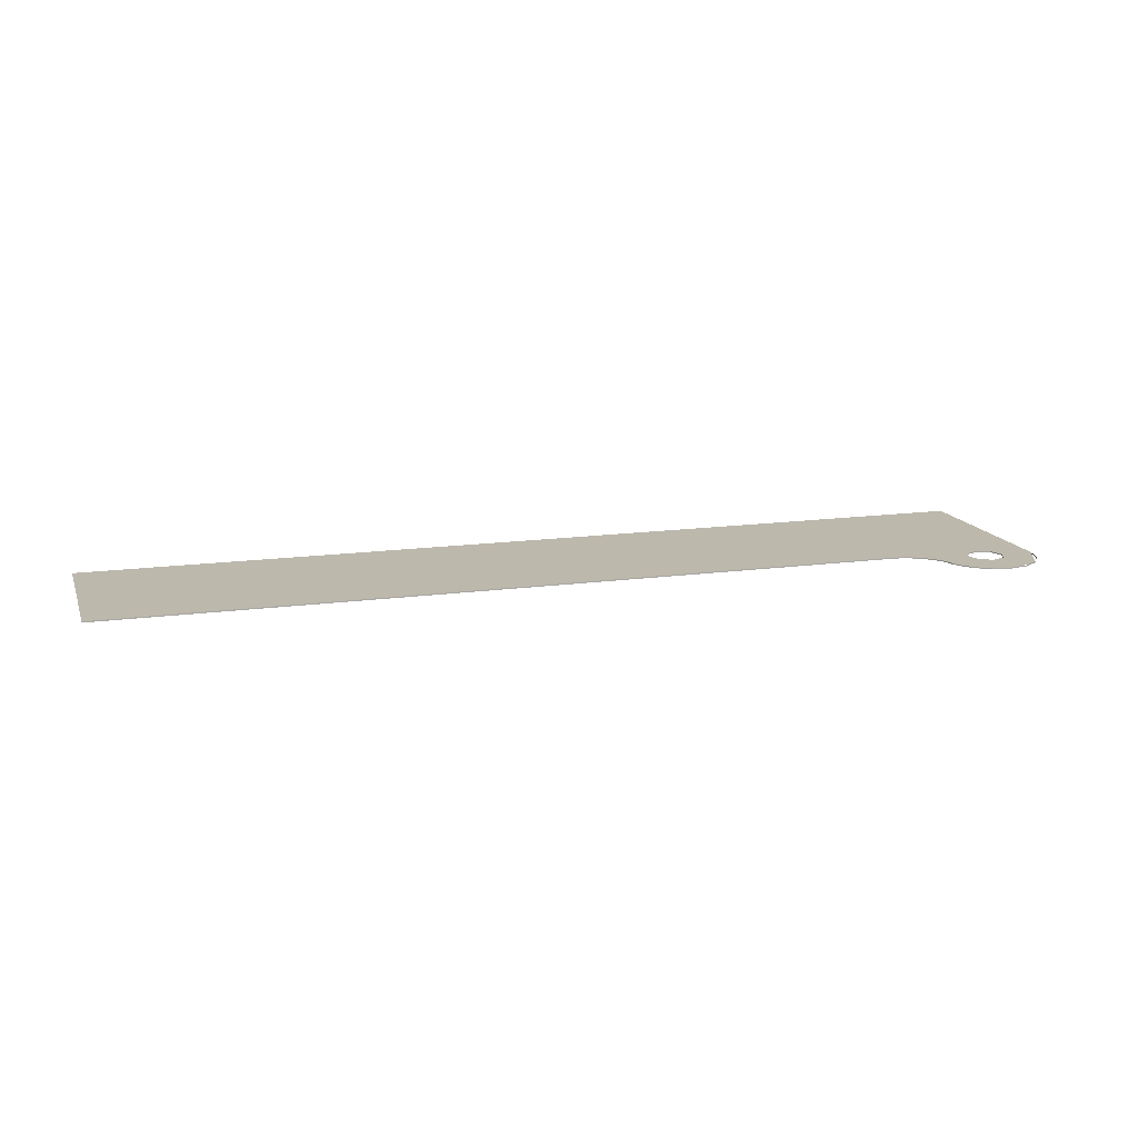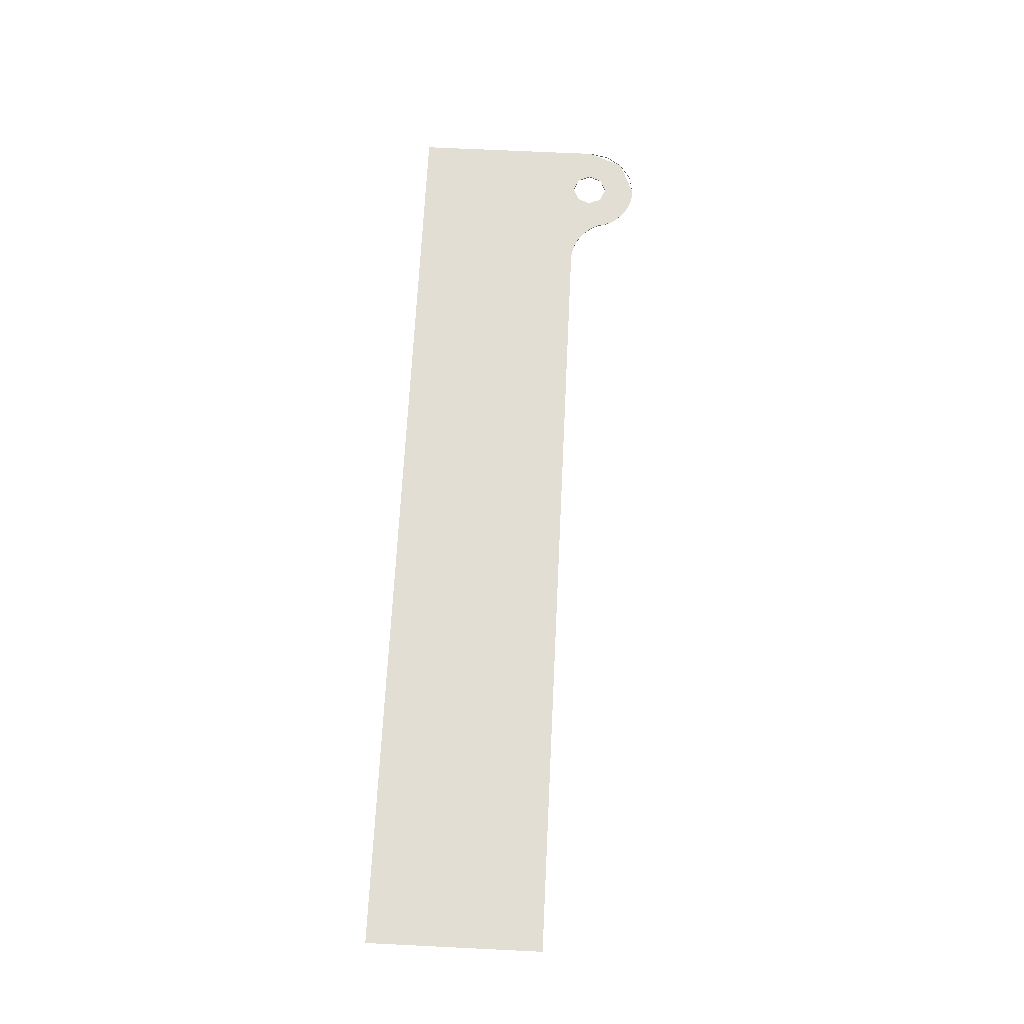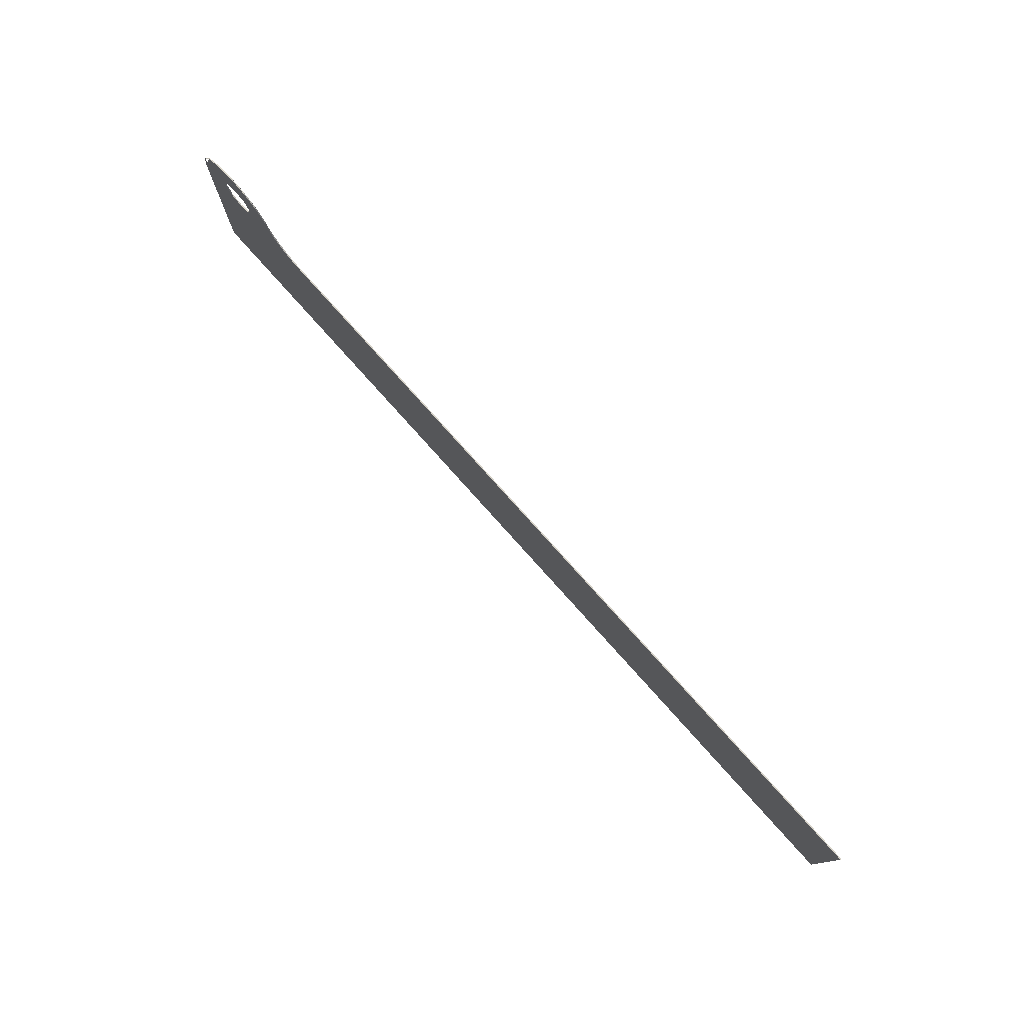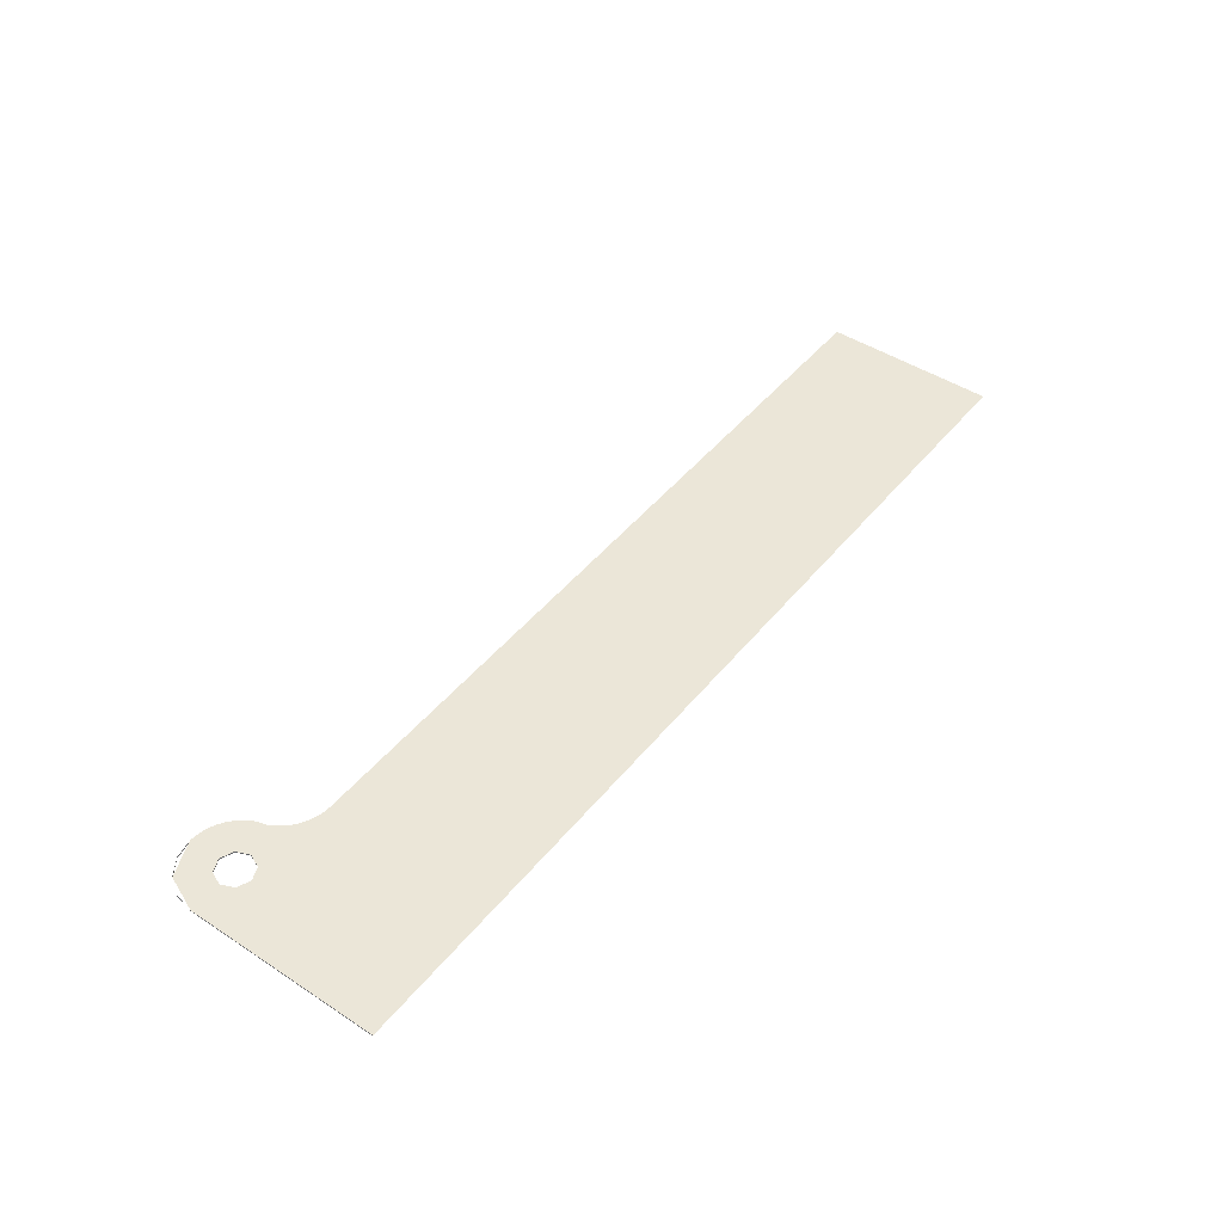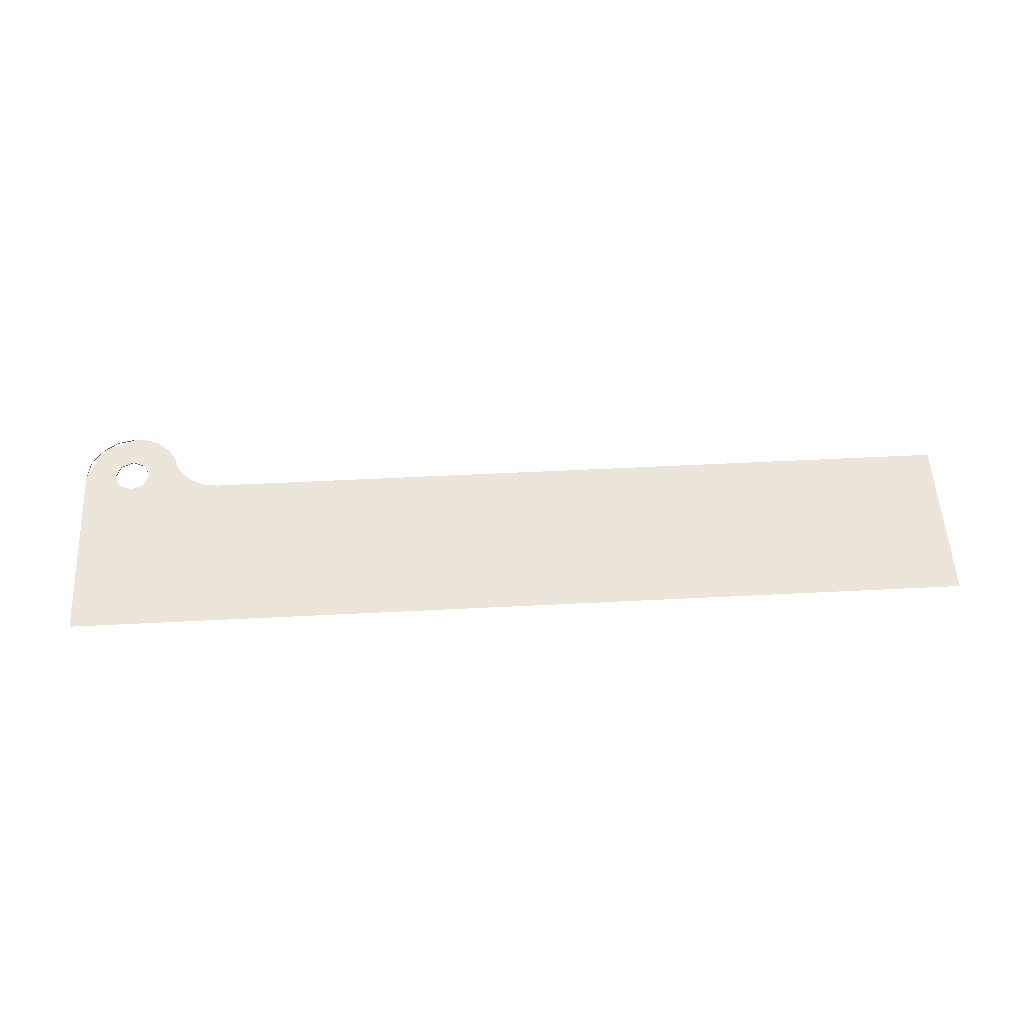
<metadata>
{"format":"obj","ext":"obj","renderer":"f3d","projection":"perspective","resolution":1024,"background":"white","views":[{"elev":14.7,"azim":-16.8,"up":"+Y"},{"elev":67.3,"azim":-87.2,"up":"+Y"},{"elev":77.6,"azim":-131.8,"up":"+Z"},{"elev":46.2,"azim":126.7,"up":"+Y"},{"elev":54.4,"azim":176.9,"up":"+Y"}]}
</metadata>
<code>
v 9.741 -0.0125 2.241
v 9.8 -0.0125 2.1
v 9.8 0 2.1
v 9.741 0 2.241
v 9.6 -0.0125 2.3
v 9.741 -0.0125 2.241
v 9.741 0 2.241
v 9.6 0 2.3
v 9.459 -0.0125 2.241
v 9.6 -0.0125 2.3
v 9.6 0 2.3
v 9.459 0 2.241
v 9.4 -0.0125 2.1
v 9.459 -0.0125 2.241
v 9.459 0 2.241
v 9.4 0 2.1
v 9.459 -0.0125 1.959
v 9.4 -0.0125 2.1
v 9.4 0 2.1
v 9.459 0 1.959
v 9.6 -0.0125 1.9
v 9.459 -0.0125 1.959
v 9.459 0 1.959
v 9.6 0 1.9
v 9.741 -0.0125 1.959
v 9.6 -0.0125 1.9
v 9.6 0 1.9
v 9.741 0 1.959
v 9.8 -0.0125 2.1
v 9.741 -0.0125 1.959
v 9.741 0 1.959
v 9.8 0 2.1
v 10.11 -0.0125 2.31
v 10.15 -0.0125 2.1
v 10.15 0 2.1
v 10.11 0 2.31
v 9.989 -0.0125 2.489
v 10.11 -0.0125 2.31
v 10.11 0 2.31
v 9.989 0 2.489
v 9.81 -0.0125 2.608
v 9.989 -0.0125 2.489
v 9.989 0 2.489
v 9.81 0 2.608
v 9.6 -0.0125 2.65
v 9.81 -0.0125 2.608
v 9.81 0 2.608
v 9.6 0 2.65
v 9.39 -0.0125 2.608
v 9.6 -0.0125 2.65
v 9.6 0 2.65
v 9.39 0 2.608
v 9.211 -0.0125 2.489
v 9.39 -0.0125 2.608
v 9.39 0 2.608
v 9.211 0 2.489
v 9.092 -0.0125 2.31
v 9.211 -0.0125 2.489
v 9.211 0 2.489
v 9.092 0 2.31
v 8.57 0 1.9
v 8.641 0 1.905
v 8.641 -0.0125 1.905
v 8.57 -0.0125 1.9
v 8.641 0 1.905
v 8.712 0 1.919
v 8.712 -0.0125 1.919
v 8.641 -0.0125 1.905
v 8.712 0 1.919
v 8.78 0 1.942
v 8.78 -0.0125 1.942
v 8.712 -0.0125 1.919
v 8.78 0 1.942
v 8.845 0 1.974
v 8.845 -0.0125 1.974
v 8.78 -0.0125 1.942
v 8.845 0 1.974
v 8.904 0 2.014
v 8.904 -0.0125 2.014
v 8.845 -0.0125 1.974
v 8.904 0 2.014
v 8.958 0 2.061
v 8.958 -0.0125 2.061
v 8.904 -0.0125 2.014
v 8.958 0 2.061
v 9.006 0 2.115
v 9.006 -0.0125 2.115
v 8.958 -0.0125 2.061
v 9.006 0 2.115
v 9.046 0 2.175
v 9.046 -0.0125 2.175
v 9.006 -0.0125 2.115
v 9.046 0 2.175
v 9.078 0 2.24
v 9.078 -0.0125 2.24
v 9.046 -0.0125 2.175
v 9.092 -0.0125 2.31
v 9.092 0 2.31
v 9.078 0 2.24
v 9.078 -0.0125 2.24
v 0 0 1.9
v 0 -0.0125 1.9
v 8.57 -0.0125 1.9
v 8.57 0 1.9
v 10.15 -0.0125 1.9
v 10.15 0 1.9
v 10.15 0 0
v 10.15 -0.0125 0
v 10.15 -0.0125 2.1
v 10.15 0 2.1
v 10.15 0 1.9
v 10.15 -0.0125 1.9
v 10.15 -0.0125 2.1
v 9.989 -0.0125 2.489
v 9.6 -0.0125 2.65
v 9.6 -0.0125 2.65
v 9.528 -0.0125 2.645
v 9.458 -0.0125 2.631
v 9.6 -0.0125 2.65
v 9.458 -0.0125 2.631
v 9.39 -0.0125 2.608
v 9.6 -0.0125 2.65
v 9.39 -0.0125 2.608
v 9.325 -0.0125 2.576
v 9.6 -0.0125 2.65
v 9.325 -0.0125 2.576
v 9.265 -0.0125 2.536
v 9.6 -0.0125 2.65
v 9.265 -0.0125 2.536
v 9.211 -0.0125 2.489
v 9.6 -0.0125 2.65
v 9.211 -0.0125 2.489
v 9.164 -0.0125 2.435
v 9.6 -0.0125 2.65
v 9.164 -0.0125 2.435
v 9.124 -0.0125 2.375
v 9.6 -0.0125 2.65
v 9.124 -0.0125 2.375
v 9.092 -0.0125 2.31
v 9.12 -0.0125 1.9
v 8.641 -0.0125 1.905
v 8.57 -0.0125 1.9
v 9.12 -0.0125 1.9
v 8.712 -0.0125 1.919
v 8.641 -0.0125 1.905
v 9.12 -0.0125 1.9
v 8.78 -0.0125 1.942
v 8.712 -0.0125 1.919
v 9.12 -0.0125 1.9
v 8.845 -0.0125 1.974
v 8.78 -0.0125 1.942
v 9.12 -0.0125 1.9
v 8.904 -0.0125 2.014
v 8.845 -0.0125 1.974
v 9.12 -0.0125 1.9
v 8.958 -0.0125 2.061
v 8.904 -0.0125 2.014
v 9.12 -0.0125 1.9
v 9.006 -0.0125 2.115
v 8.958 -0.0125 2.061
v 9.12 -0.0125 1.9
v 9.046 -0.0125 2.175
v 9.006 -0.0125 2.115
v 9.12 -0.0125 1.9
v 9.078 -0.0125 2.24
v 9.046 -0.0125 2.175
v 9.8 -0.0125 2.3
v 9.741 -0.0125 2.241
v 9.8 -0.0125 2.1
v 9.8 -0.0125 2.3
v 9.6 -0.0125 2.3
v 9.741 -0.0125 2.241
v 9.4 -0.0125 2.3
v 9.459 -0.0125 2.241
v 9.6 -0.0125 2.3
v 9.4 -0.0125 2.3
v 9.4 -0.0125 2.1
v 9.459 -0.0125 2.241
v 9.4 -0.0125 1.9
v 9.459 -0.0125 1.959
v 9.4 -0.0125 2.1
v 9.4 -0.0125 1.9
v 9.6 -0.0125 1.9
v 9.459 -0.0125 1.959
v 9.8 -0.0125 1.9
v 9.741 -0.0125 1.959
v 9.6 -0.0125 1.9
v 9.8 -0.0125 1.9
v 9.8 -0.0125 2.1
v 9.741 -0.0125 1.959
v 9.4 -0.0125 1.9
v 9.4 -0.0125 2.1
v 9.078 -0.0125 2.24
v 9.12 -0.0125 1.9
v 9.078 -0.0125 2.24
v 9.4 -0.0125 2.1
v 9.4 -0.0125 2.3
v 9.092 -0.0125 2.31
v 9.092 -0.0125 2.31
v 9.4 -0.0125 2.3
v 9.6 -0.0125 2.65
v 9.6 -0.0125 2.3
v 9.6 -0.0125 2.65
v 9.4 -0.0125 2.3
v 9.6 -0.0125 2.65
v 9.6 -0.0125 2.3
v 9.8 -0.0125 2.3
v 9.6 -0.0125 2.65
v 9.8 -0.0125 2.3
v 10.15 -0.0125 2.1
v 9.8 -0.0125 2.3
v 9.8 -0.0125 2.1
v 10.15 -0.0125 1.9
v 10.15 -0.0125 2.1
v 9.8 -0.0125 2.1
v 9.8 -0.0125 1.9
v 10.15 -0.0125 1.9
v 10.15 0 2.1
v 9.989 0 2.489
v 9.6 0 2.65
v 9.6 0 2.65
v 9.528 0 2.645
v 9.458 0 2.631
v 9.6 0 2.65
v 9.458 0 2.631
v 9.39 0 2.608
v 9.6 0 2.65
v 9.39 0 2.608
v 9.325 0 2.576
v 9.6 0 2.65
v 9.325 0 2.576
v 9.265 0 2.536
v 9.6 0 2.65
v 9.265 0 2.536
v 9.211 0 2.489
v 9.6 0 2.65
v 9.211 0 2.489
v 9.164 0 2.435
v 9.6 0 2.65
v 9.164 0 2.435
v 9.124 0 2.375
v 9.6 0 2.65
v 9.124 0 2.375
v 9.092 0 2.31
v 9.12 0 1.9
v 8.641 0 1.905
v 8.57 0 1.9
v 9.12 0 1.9
v 8.712 0 1.919
v 8.641 0 1.905
v 9.12 0 1.9
v 8.78 0 1.942
v 8.712 0 1.919
v 9.12 0 1.9
v 8.845 0 1.974
v 8.78 0 1.942
v 9.12 0 1.9
v 8.904 0 2.014
v 8.845 0 1.974
v 9.12 0 1.9
v 8.958 0 2.061
v 8.904 0 2.014
v 9.12 0 1.9
v 9.006 0 2.115
v 8.958 0 2.061
v 9.12 0 1.9
v 9.046 0 2.175
v 9.006 0 2.115
v 9.12 0 1.9
v 9.078 0 2.24
v 9.046 0 2.175
v 9.8 0 2.3
v 9.741 0 2.241
v 9.8 0 2.1
v 9.8 0 2.3
v 9.6 0 2.3
v 9.741 0 2.241
v 9.4 0 2.3
v 9.459 0 2.241
v 9.6 0 2.3
v 9.4 0 2.3
v 9.4 0 2.1
v 9.459 0 2.241
v 9.4 0 1.9
v 9.459 0 1.959
v 9.4 0 2.1
v 9.4 0 1.9
v 9.6 0 1.9
v 9.459 0 1.959
v 9.8 0 1.9
v 9.741 0 1.959
v 9.6 0 1.9
v 9.8 0 1.9
v 9.8 0 2.1
v 9.741 0 1.959
v 9.078 0 2.24
v 9.4 0 2.1
v 9.4 0 1.9
v 9.12 0 1.9
v 9.4 0 2.3
v 9.4 0 2.1
v 9.078 0 2.24
v 9.092 0 2.31
v 9.4 0 2.3
v 9.092 0 2.31
v 9.6 0 2.65
v 9.6 0 2.65
v 9.6 0 2.3
v 9.4 0 2.3
v 9.6 0 2.3
v 9.6 0 2.65
v 9.8 0 2.3
v 9.8 0 2.3
v 9.6 0 2.65
v 10.15 0 2.1
v 10.15 0 1.9
v 9.8 0 2.1
v 9.8 0 2.3
v 10.15 0 2.1
v 9.8 0 1.9
v 9.8 0 2.1
v 10.15 0 1.9
v 0 0 1.9
v 8.57 0 1.9
v 10.15 0 0
v 0 0 0
v 10.15 0 1.9
v 10.15 0 0
v 9.8 0 1.9
v 9.8 0 1.9
v 10.15 0 0
v 9.6 0 1.9
v 9.6 0 1.9
v 10.15 0 0
v 9.4 0 1.9
v 9.4 0 1.9
v 10.15 0 0
v 9.12 0 1.9
v 9.12 0 1.9
v 10.15 0 0
v 8.57 0 1.9
g mesh7373945
f 1 3 2
f 3 1 4
f 5 7 6
f 7 5 8
f 9 11 10
f 11 9 12
f 13 15 14
f 15 13 16
f 17 19 18
f 19 17 20
f 21 23 22
f 23 21 24
f 25 27 26
f 27 25 28
f 29 31 30
f 31 29 32
g mesh7373950
f 33 34 35
f 35 36 33
f 37 38 39
f 39 40 37
f 41 42 43
f 43 44 41
f 45 46 47
f 47 48 45
f 49 50 51
f 51 52 49
f 53 54 55
f 55 56 53
f 57 58 59
f 59 60 57
g mesh7373957
f 61 63 62
f 63 61 64
f 65 67 66
f 67 65 68
f 69 71 70
f 71 69 72
f 73 75 74
f 75 73 76
f 77 79 78
f 79 77 80
f 81 83 82
f 83 81 84
f 85 87 86
f 87 85 88
f 89 91 90
f 91 89 92
f 93 95 94
f 95 93 96
f 97 98 99
f 99 100 97
f 101 102 103
f 103 104 101
g mesh7373959
f 105 107 106
f 107 105 108
g mesh7373961
f 109 111 110
f 111 109 112
g mesh7373964
f 113 114 115
g mesh7373966
f 116 117 118
f 119 120 121
f 122 123 124
f 125 126 127
f 128 129 130
f 131 132 133
f 134 135 136
f 137 138 139
g mesh7373968
f 140 141 142
f 143 144 145
f 146 147 148
f 149 150 151
f 152 153 154
f 155 156 157
f 158 159 160
f 161 162 163
f 164 165 166
g mesh7373970
f 167 168 169
f 170 171 172
f 173 174 175
f 176 177 178
f 179 180 181
f 182 183 184
f 185 186 187
f 188 189 190
f 191 192 193
f 193 194 191
f 195 196 197
f 197 198 195
f 199 200 201
f 202 203 204
f 205 206 207
f 208 209 210
f 211 212 213
f 213 214 211
f 215 216 217
g mesh7373973
f 218 220 219
g mesh7373975
f 221 223 222
f 224 226 225
f 227 229 228
f 230 232 231
f 233 235 234
f 236 238 237
f 239 241 240
f 242 244 243
g mesh7373977
f 245 247 246
f 248 250 249
f 251 253 252
f 254 256 255
f 257 259 258
f 260 262 261
f 263 265 264
f 266 268 267
f 269 271 270
g mesh7373979
f 272 274 273
f 275 277 276
f 278 280 279
f 281 283 282
f 284 286 285
f 287 289 288
f 290 292 291
f 293 295 294
f 296 297 298
f 298 299 296
f 300 301 302
f 302 303 300
f 304 305 306
f 307 308 309
f 310 311 312
f 313 314 315
f 316 317 318
f 318 319 316
f 320 321 322
g mesh7373981
f 323 324 325
f 325 326 323
f 327 328 329
f 330 331 332
f 333 334 335
f 336 337 338
f 339 340 341

</code>
